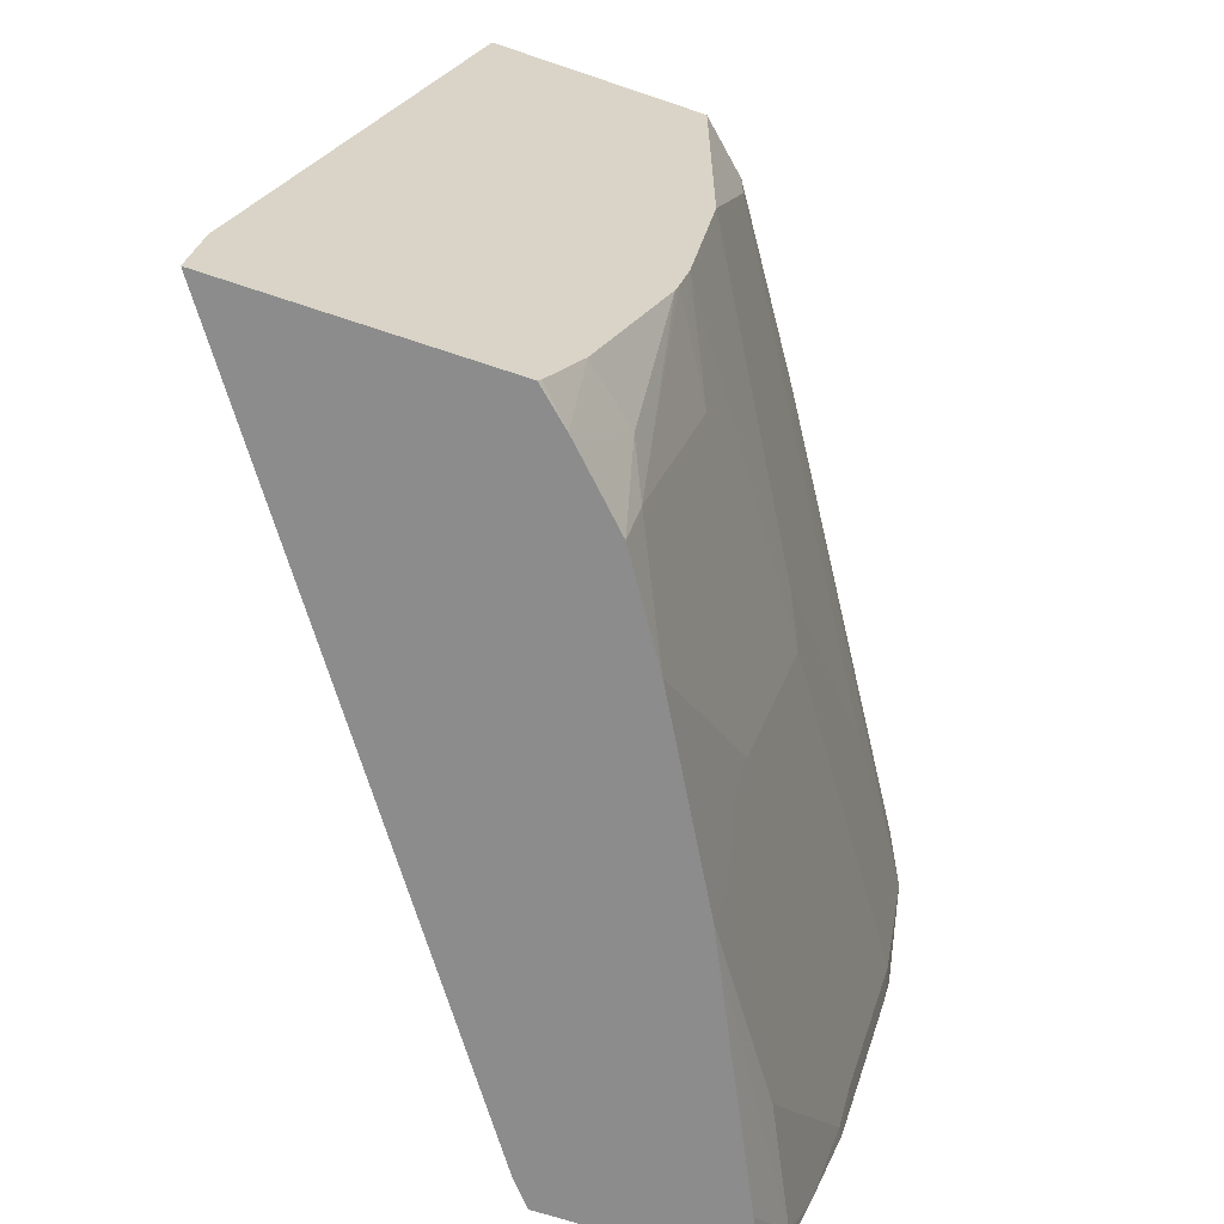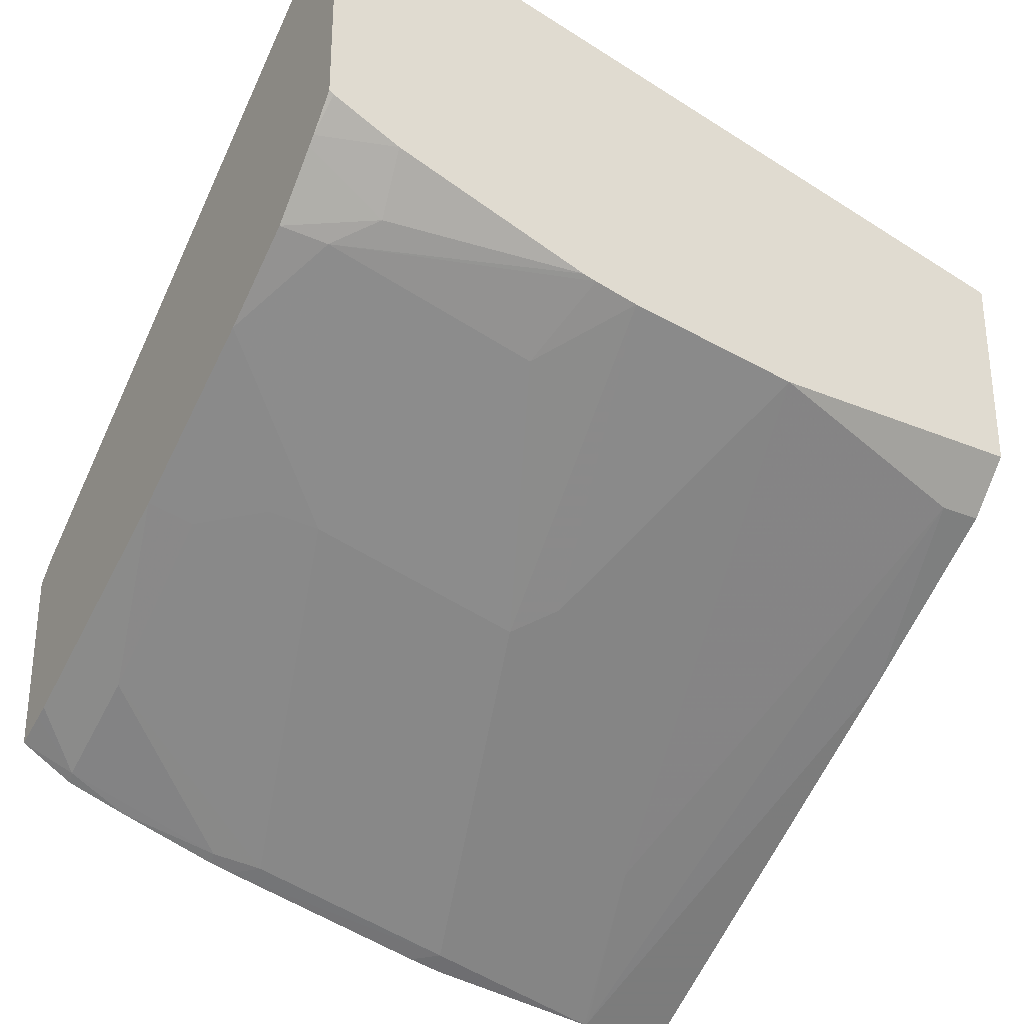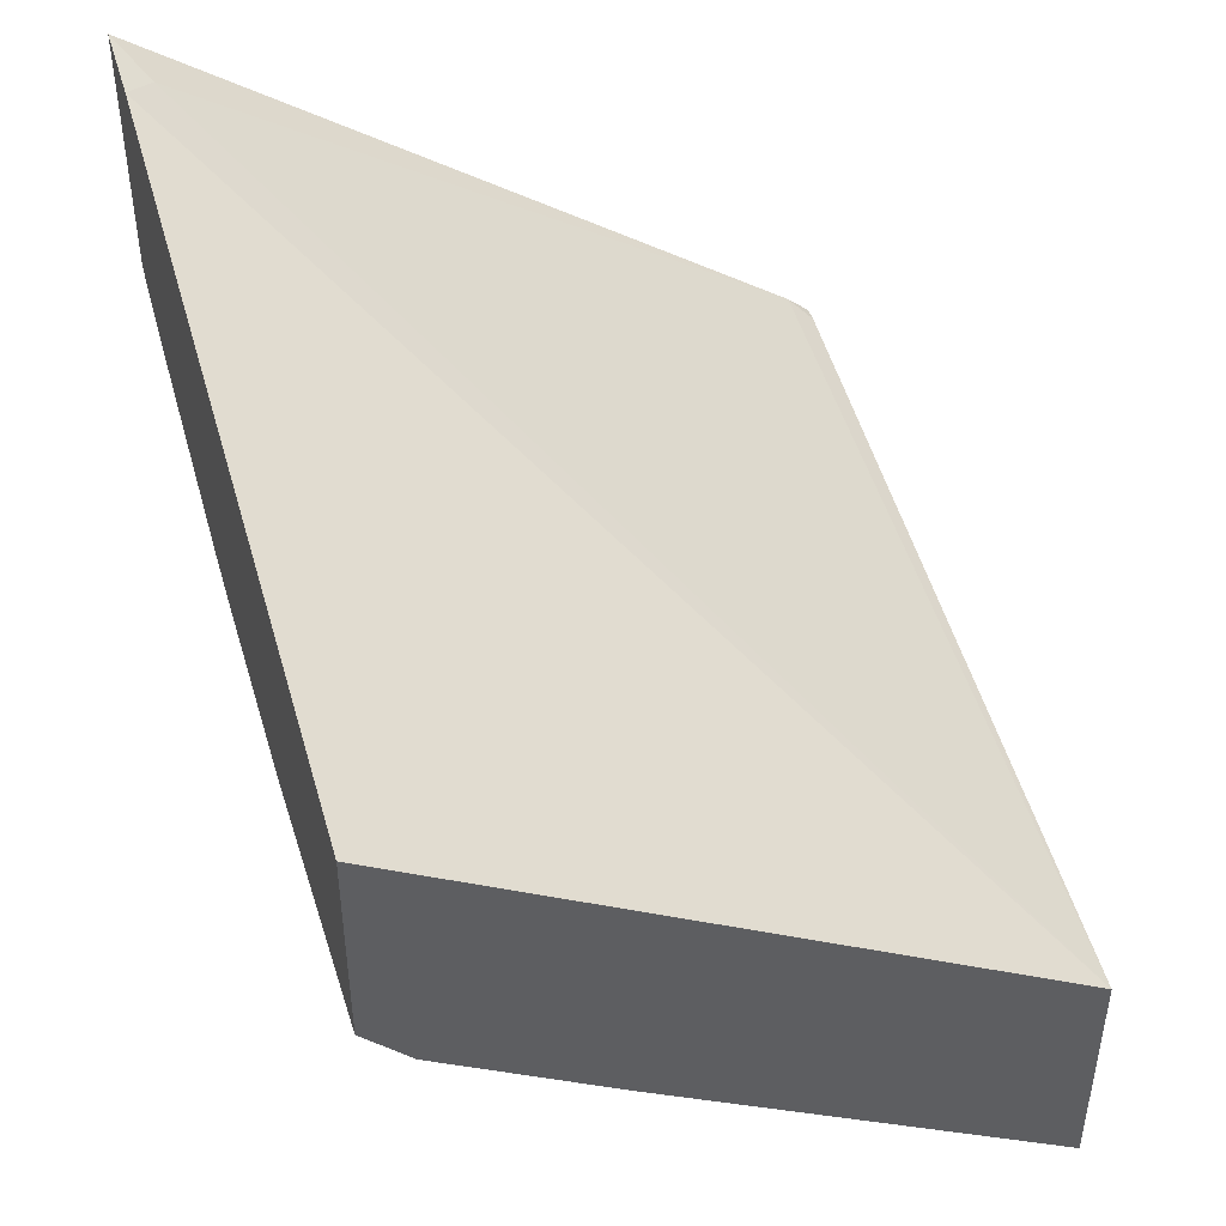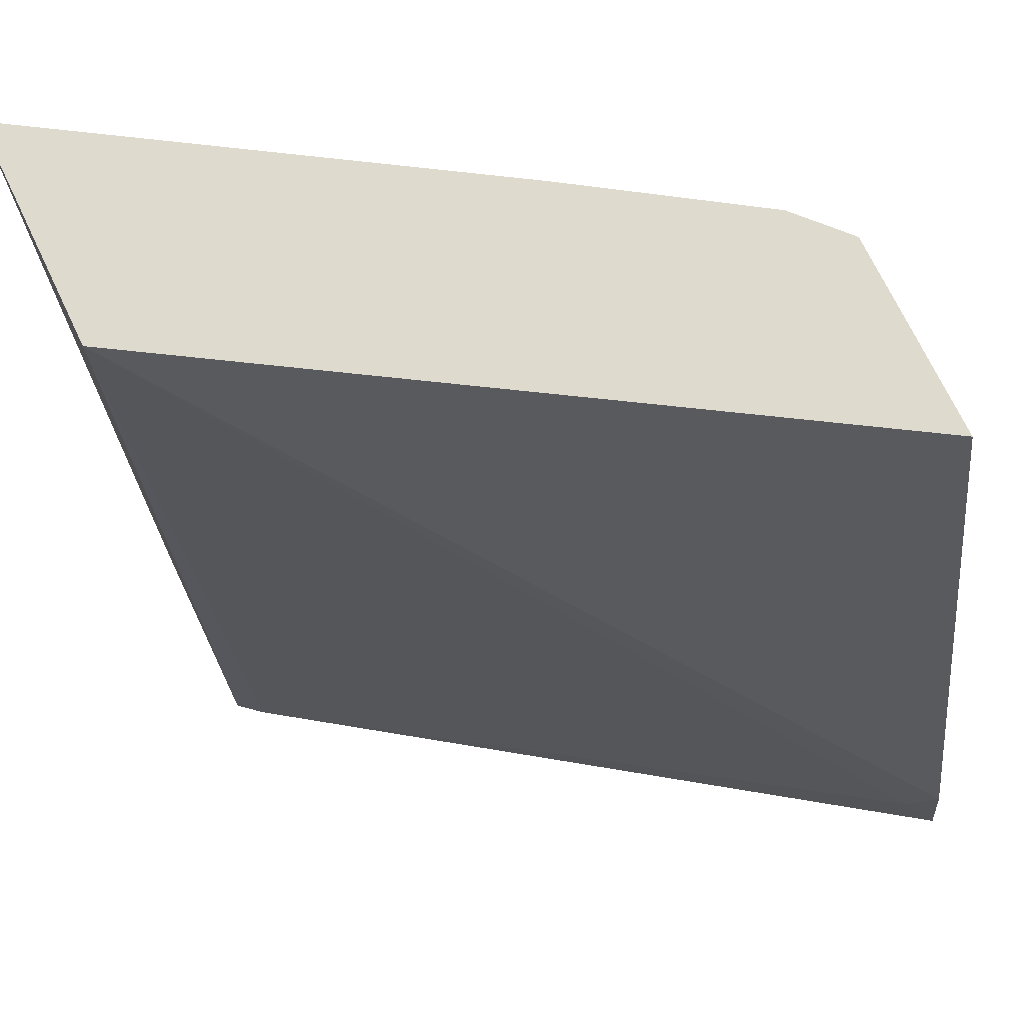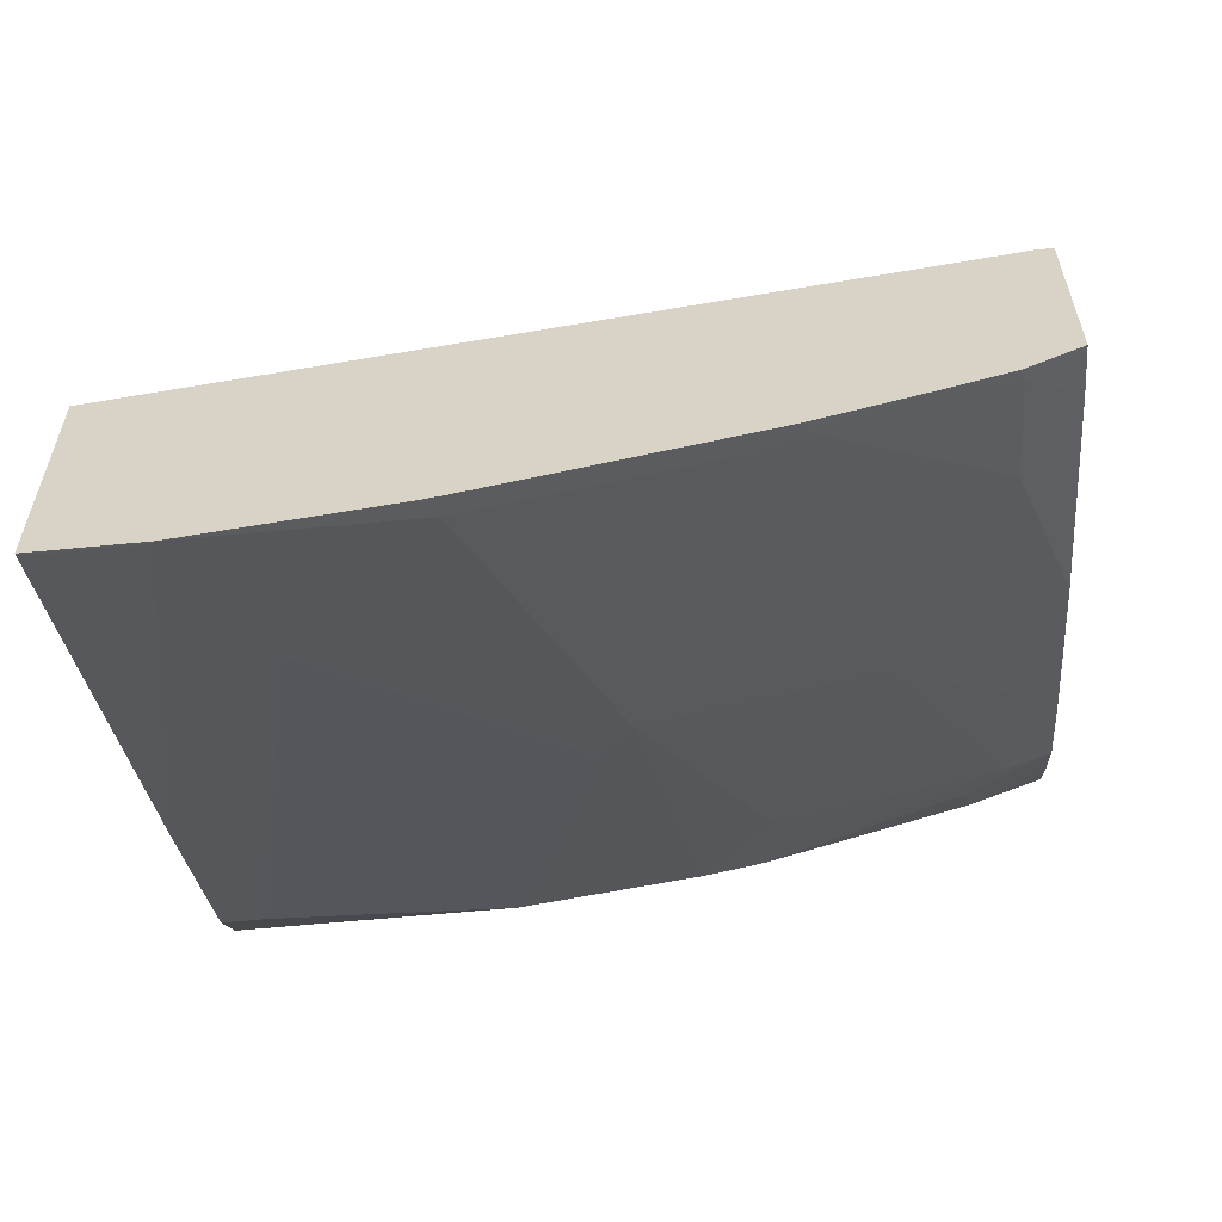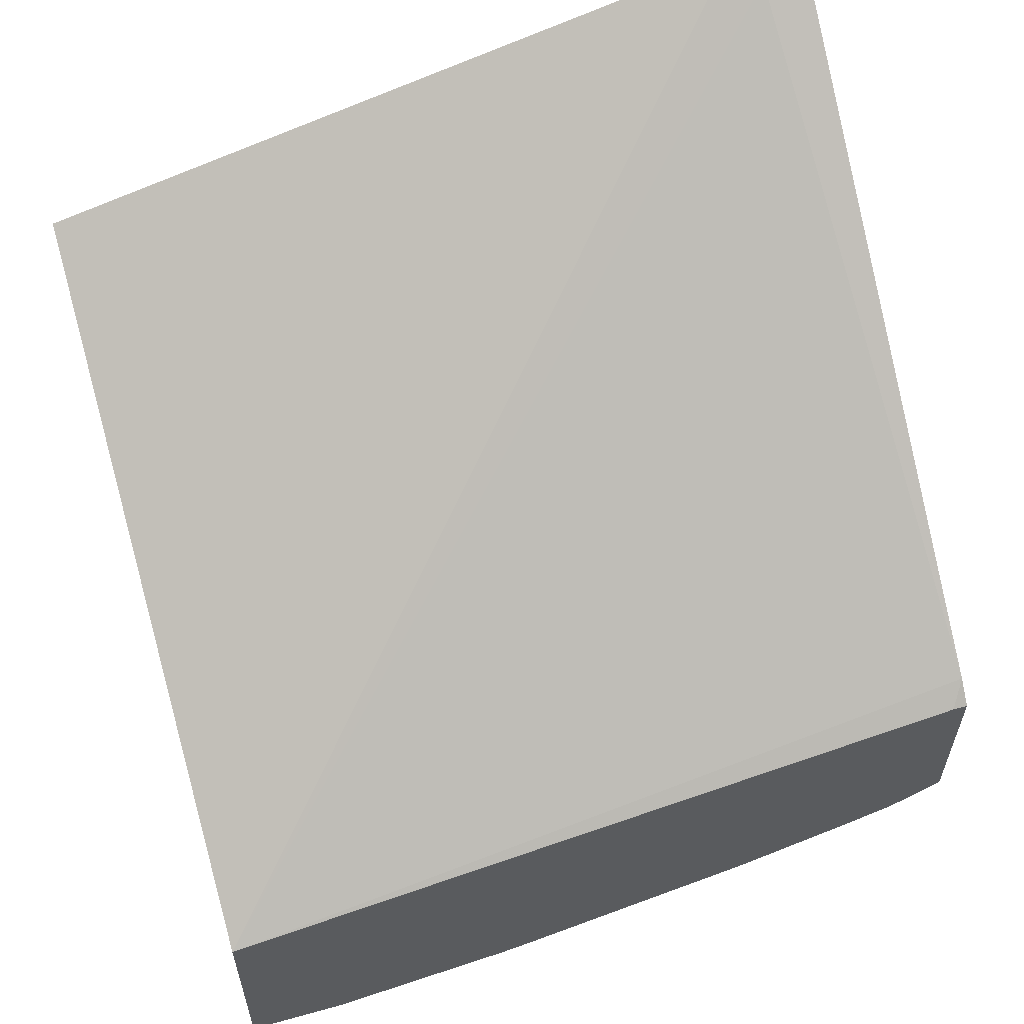
<metadata>
{"format":"obj","ext":"obj","renderer":"f3d","projection":"perspective","resolution":1024,"background":"white","views":[{"elev":-64.2,"azim":-109.1,"up":"+Z"},{"elev":-30.3,"azim":-121.1,"up":"+Y"},{"elev":45.5,"azim":-17.1,"up":"+Y"},{"elev":71.3,"azim":154.5,"up":"+Z"},{"elev":-60.1,"azim":95.7,"up":"+Y"},{"elev":59.1,"azim":74.0,"up":"+Y"}]}
</metadata>
<code>
v -0.3635 -0.3449 0.002412
v -0.3644 -0.3445 0.002412
v -0.3635 -0.3449 -0.034
v -0.3635 -0.2584 0.002412
v -0.3644 -0.3445 -0.03314
v -0.5192 -0.2472 0.002412
v -0.371 -0.3313 -0.106
v -0.3635 -0.335 -0.1023
v -0.424 -0.3048 -0.05302
v -0.3635 -0.2108 -0.2764
v -0.3717 -0.2037 -0.2817
v -0.5896 -0.05303 -0.265
v -0.5998 -0.04794 -0.2549
v -0.5998 -0.1122 0.002412
v -0.583 -0.2054 -0.01328
v -0.583 -0.2054 0.002412
v -0.371 -0.3114 -0.1855
v -0.3635 -0.3123 -0.1944
v -0.3635 -0.3322 -0.1149
v -0.5035 -0.2451 -0.1325
v -0.4903 -0.2518 -0.1457
v -0.4903 -0.2319 -0.2253
v -0.5998 -0.1871 -0.09589
v -0.3635 -0.2108 -0.2817
v -0.5998 -0.04444 -0.2817
v -0.5998 -0.1871 0.002412
v -0.4274 -0.2683 -0.2236
v -0.4704 -0.2319 -0.265
v -0.4075 -0.2683 -0.2633
v -0.3677 -0.3081 -0.2037
v -0.3635 -0.3101 -0.2027
v -0.5998 -0.1772 -0.1608
v -0.5698 -0.1922 -0.1855
v -0.4869 -0.2285 -0.2435
v -0.5698 -0.1723 -0.265
v -0.5332 -0.1906 -0.2817
v -0.3635 -0.2785 -0.2817
v -0.5998 -0.1345 -0.2817
v -0.4691 -0.2276 -0.2817
v -0.3677 -0.2882 -0.2633
v -0.4612 -0.2315 -0.2817
v -0.3635 -0.298 -0.24
v -0.5998 -0.1735 -0.1772
v -0.5998 -0.1722 -0.1822
v -0.583 -0.1657 -0.2518
v -0.5664 -0.169 -0.2817
v -0.3635 -0.2903 -0.2623
v -0.3767 -0.2733 -0.2817
v -0.5893 -0.1461 -0.2817
v -0.5998 -0.1356 -0.28
v -0.3817 -0.2713 -0.2817
v -0.5998 -0.1473 -0.2549
v -0.5694 -0.166 -0.2817
v -0.5863 -0.1491 -0.2817
f 22 35 36
f 22 33 35
f 22 28 27
f 22 34 28
f 21 33 22
f 21 32 33
f 20 32 21
f 20 23 32
f 18 30 31
f 17 22 27
f 17 28 29
f 17 29 30
f 17 27 28
f 15 26 23
f 13 26 14
f 13 23 26
f 13 32 23
f 13 43 32
f 13 44 43
f 13 50 52
f 22 36 34
f 13 52 44
f 17 30 18
f 28 34 36
f 35 46 36
f 28 39 29
f 49 52 50
f 13 38 50
f 45 54 53
f 45 49 54
f 45 52 49
f 45 53 46
f 44 52 45
f 40 41 51
f 40 47 42
f 40 51 48
f 38 49 50
f 37 40 48
f 37 47 40
f 35 45 46
f 35 44 45
f 35 43 44
f 33 43 35
f 32 43 33
f 30 40 42
f 30 42 31
f 29 41 40
f 29 39 41
f 29 40 30
f 28 36 39
f 13 25 38
f 15 16 26
f 11 38 25
f 4 11 12
f 4 10 11
f 3 9 7
f 3 5 9
f 3 7 8
f 2 6 5
f 1 6 2
f 1 16 6
f 1 26 16
f 1 14 26
f 1 4 14
f 1 10 4
f 1 24 10
f 1 37 24
f 1 47 37
f 1 42 47
f 1 18 31
f 1 19 18
f 1 8 19
f 1 3 8
f 1 5 3
f 1 2 5
f 12 25 13
f 4 12 13
f 4 13 14
f 1 31 42
f 5 15 9
f 11 49 38
f 5 6 15
f 11 54 49
f 11 53 54
f 11 46 53
f 11 39 36
f 11 41 39
f 11 51 41
f 11 48 51
f 11 37 48
f 11 24 37
f 11 36 46
f 10 24 11
f 11 25 12
f 6 16 15
f 7 18 19
f 7 17 18
f 7 9 20
f 7 19 8
f 7 21 22
f 7 22 17
f 9 15 23
f 9 23 20
f 7 20 21

</code>
